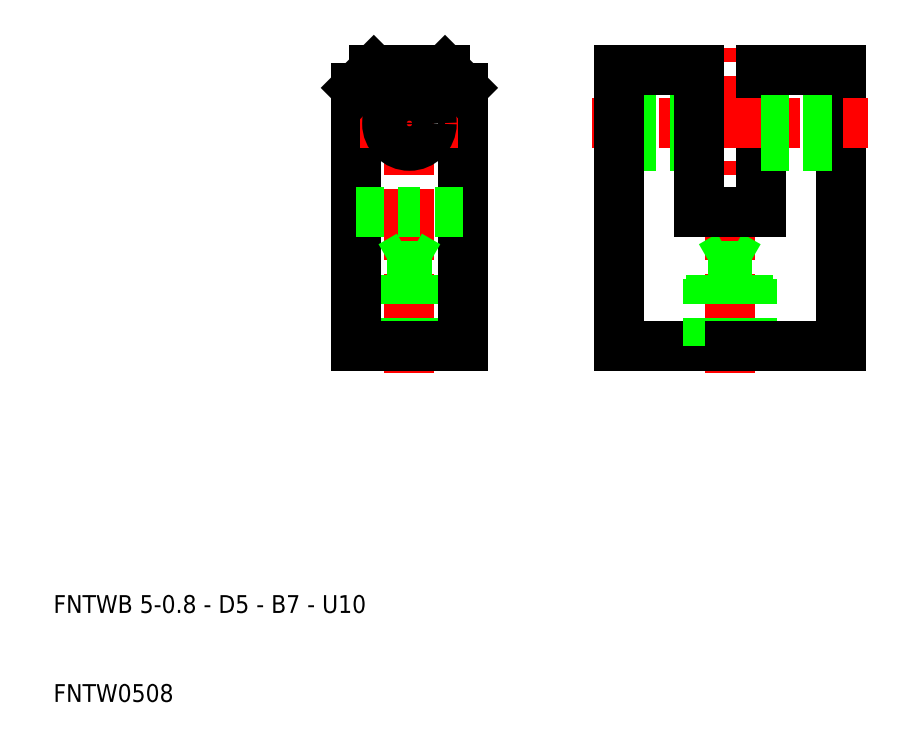
<metadata>
{"format":"dxf","ext":"dxf","renderer":"ezdxf+matplotlib","layout":"modelspace","background":"white","min_lineweight":24,"dpi":150}
</metadata>
<code>
0
SECTION
2
ENTITIES
0
LINE
8
CENTER
10
86
20
75
30
0
11
70.5
21
75
31
0
0
LINE
8
0
10
82.5
20
72.5
30
0
11
73.5
21
72.5
31
0
0
LINE
8
0
10
82.5
20
77.5
30
0
11
73.5
21
77.5
31
0
0
LINE
8
0
10
82.5
20
81
30
0
11
73.5
21
81
31
0
0
LINE
8
0
10
86
20
50
30
0
11
73.5
21
50
31
0
0
LINE
8
CENTER
10
50
20
47
30
0
11
50
21
84
31
0
0
LINE
8
0
10
52.5
20
50
30
0
11
52.5
21
57.5
31
0
0
LINE
8
0
10
52.07
20
50
30
0
11
52.07
21
59
31
0
0
LINE
8
0
10
47.93
20
50
30
0
11
47.93
21
59
31
0
0
LINE
8
0
10
47.5
20
50
30
0
11
47.5
21
57.5
31
0
0
LINE
8
0
10
73.5
20
50
30
0
11
73.5
21
81
31
0
0
LINE
8
0
10
44
20
50
30
0
11
44
21
79
31
0
0
LINE
8
0
10
56
20
50
30
0
11
56
21
79
31
0
0
TEXT
8
0
10
10
20
10
30
0
40
2
1
FNTW0508
0
TEXT
8
0
10
10
20
20
30
0
40
2
1
FNTWB 5-0.8 - D5 - B7 - U10
0
LINE
8
0
10
50
20
50
30
0
11
44
21
50
31
0
0
LINE
8
0
10
50
20
50
30
0
11
56
21
50
31
0
0
LINE
8
CENTER
10
44.5
20
75
30
0
11
55.5
21
75
31
0
0
LINE
8
0
10
44
20
65
30
0
11
50
21
65
31
0
0
LINE
8
0
10
44
20
79
30
0
11
46
21
81
31
0
0
LINE
8
0
10
56
20
65
30
0
11
50
21
65
31
0
0
LINE
8
0
10
52.5
20
57.5
30
0
11
50
21
57.5
31
0
0
LINE
8
0
10
52.07
20
59
30
0
11
50
21
59
31
0
0
LINE
8
0
10
52.07
20
59
30
0
11
50
21
60.19
31
0
0
LINE
8
0
10
47.93
20
59
30
0
11
50
21
60.19
31
0
0
LINE
8
0
10
47.93
20
59
30
0
11
50
21
59
31
0
0
LINE
8
0
10
47.5
20
57.5
30
0
11
50
21
57.5
31
0
0
CIRCLE
8
0
10
50
20
75
30
0
40
2.5
0
LINE
8
0
10
56
20
79
30
0
11
54
21
81
31
0
0
LINE
8
0
10
54
20
81
30
0
11
50
21
81
31
0
0
LINE
8
0
10
46
20
81
30
0
11
50
21
81
31
0
0
LINE
8
CENTER
10
86
20
47
30
0
11
86
21
84
31
0
0
LINE
8
0
10
83.5
20
50
30
0
11
83.5
21
57.5
31
0
0
LINE
8
0
10
83.93
20
50
30
0
11
83.93
21
59
31
0
0
LINE
8
0
10
88.07
20
50
30
0
11
88.07
21
59
31
0
0
LINE
8
0
10
88.5
20
50
30
0
11
88.5
21
57.5
31
0
0
LINE
8
0
10
98.5
20
50
30
0
11
98.5
21
81
31
0
0
LINE
8
0
10
86
20
50
30
0
11
98.5
21
50
31
0
0
LINE
8
0
10
89.5
20
65
30
0
11
89.5
21
81
31
0
0
LINE
8
0
10
82.5
20
65
30
0
11
82.5
21
81
31
0
0
LINE
8
CENTER
10
86
20
75
30
0
11
101.5
21
75
31
0
0
LINE
8
0
10
89.5
20
72.5
30
0
11
98.5
21
72.5
31
0
0
LINE
8
0
10
89.5
20
77.5
30
0
11
98.5
21
77.5
31
0
0
LINE
8
0
10
88.07
20
59
30
0
11
86
21
60.19
31
0
0
LINE
8
0
10
88.07
20
59
30
0
11
86
21
59
31
0
0
LINE
8
0
10
88.5
20
57.5
30
0
11
86
21
57.5
31
0
0
LINE
8
0
10
86
20
65
30
0
11
89.5
21
65
31
0
0
LINE
8
0
10
83.5
20
57.5
30
0
11
86
21
57.5
31
0
0
LINE
8
0
10
83.93
20
59
30
0
11
86
21
59
31
0
0
LINE
8
0
10
83.93
20
59
30
0
11
86
21
60.19
31
0
0
LINE
8
0
10
86
20
65
30
0
11
82.5
21
65
31
0
0
LINE
8
0
10
89.5
20
81
30
0
11
98.5
21
81
31
0
0
ENDSEC
0
EOF

</code>
